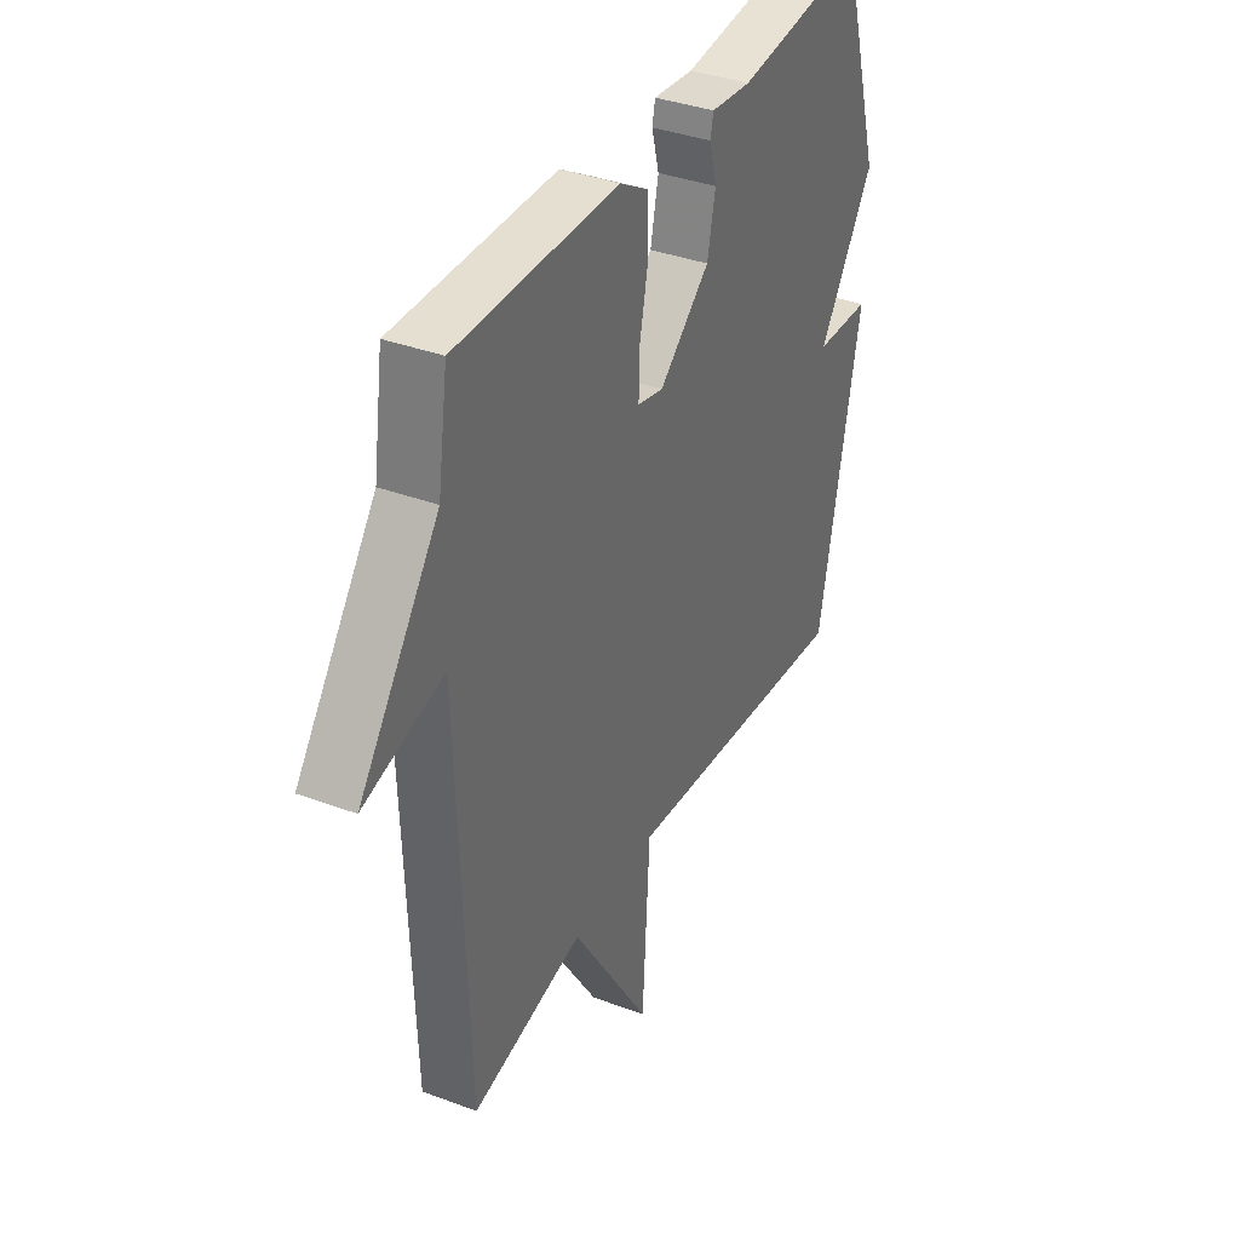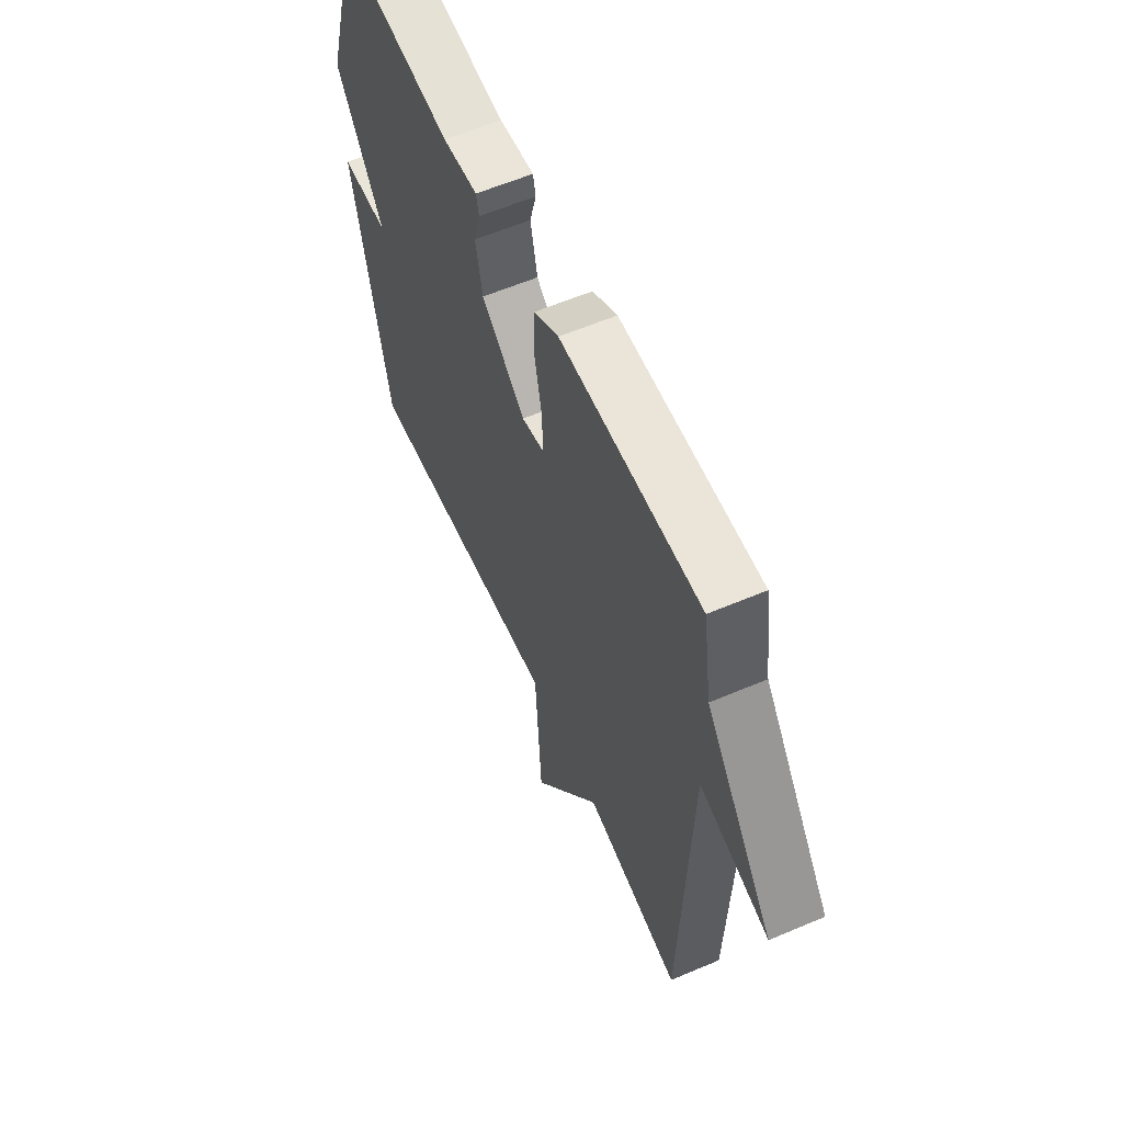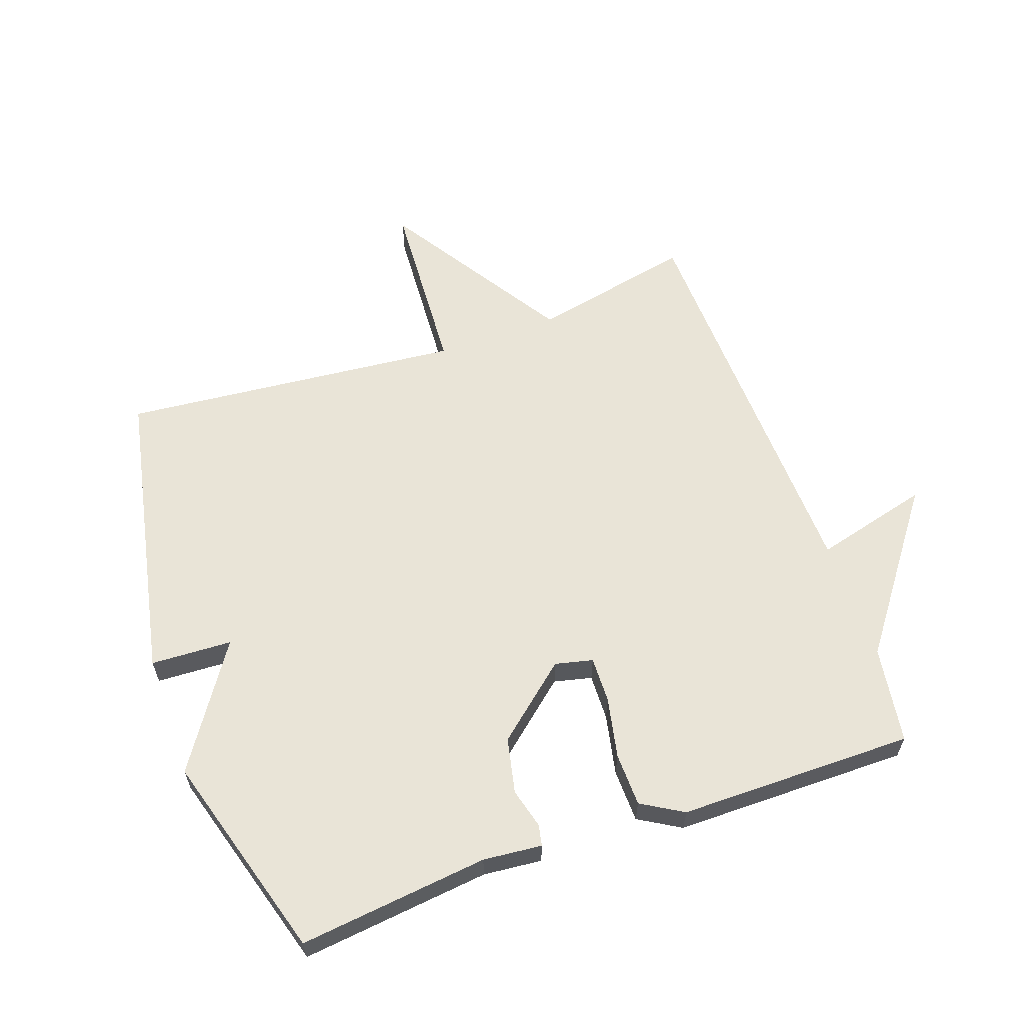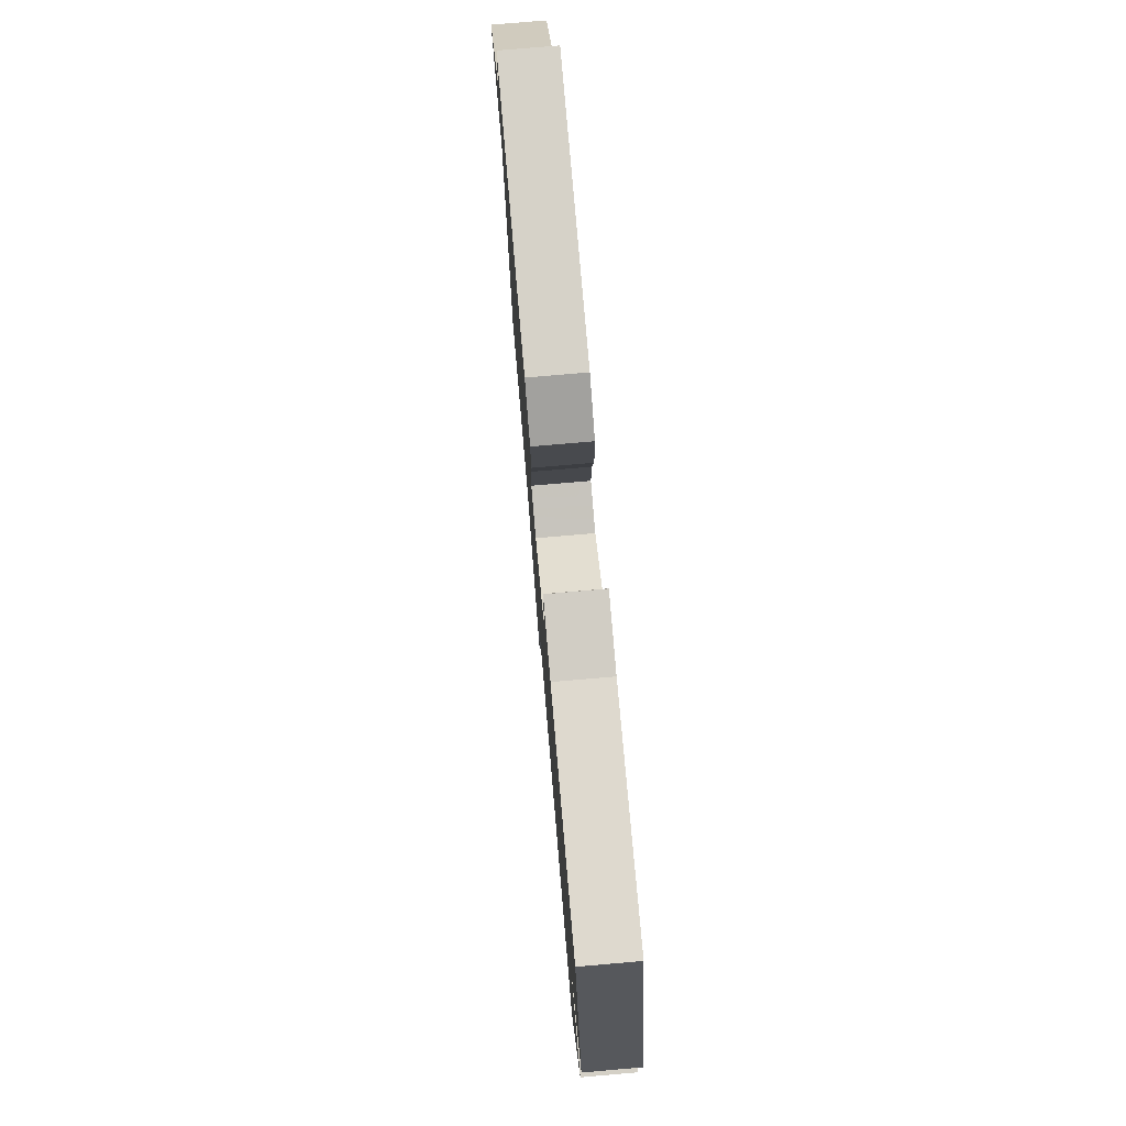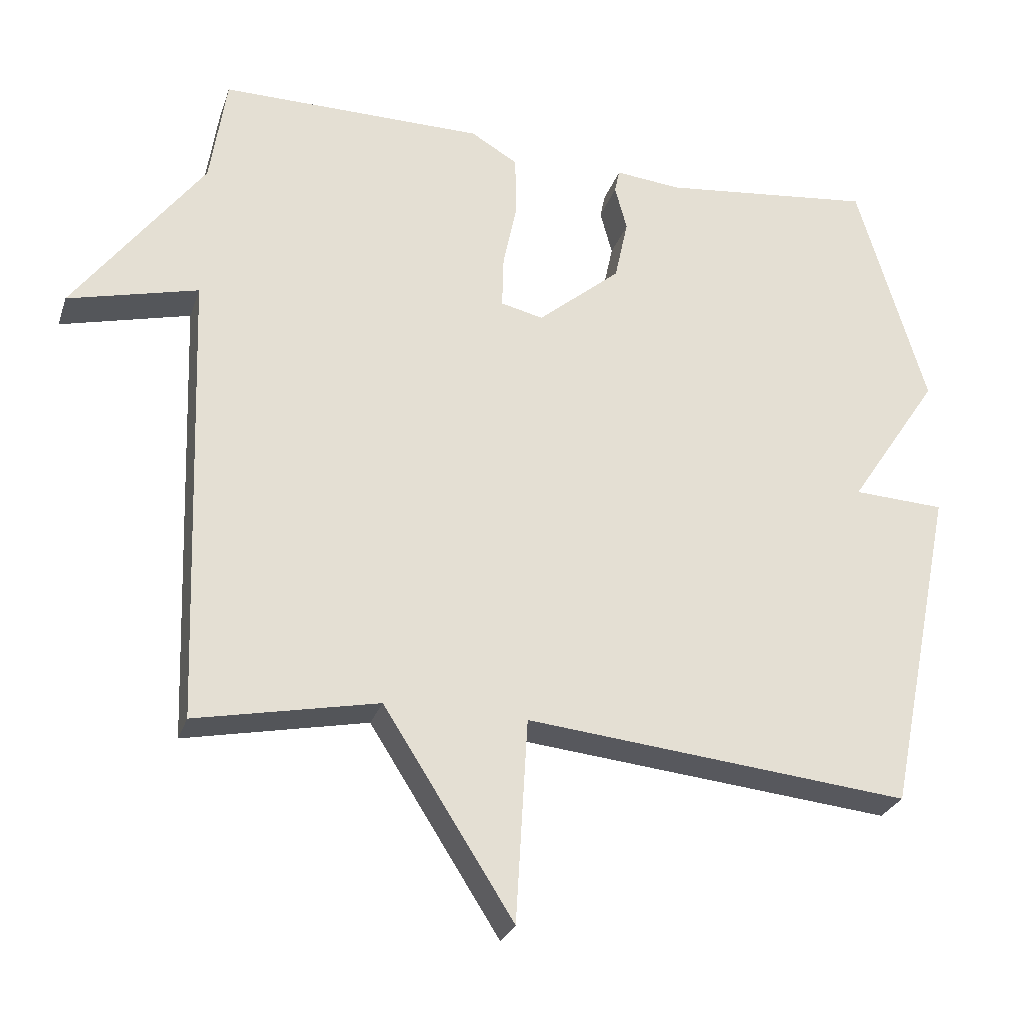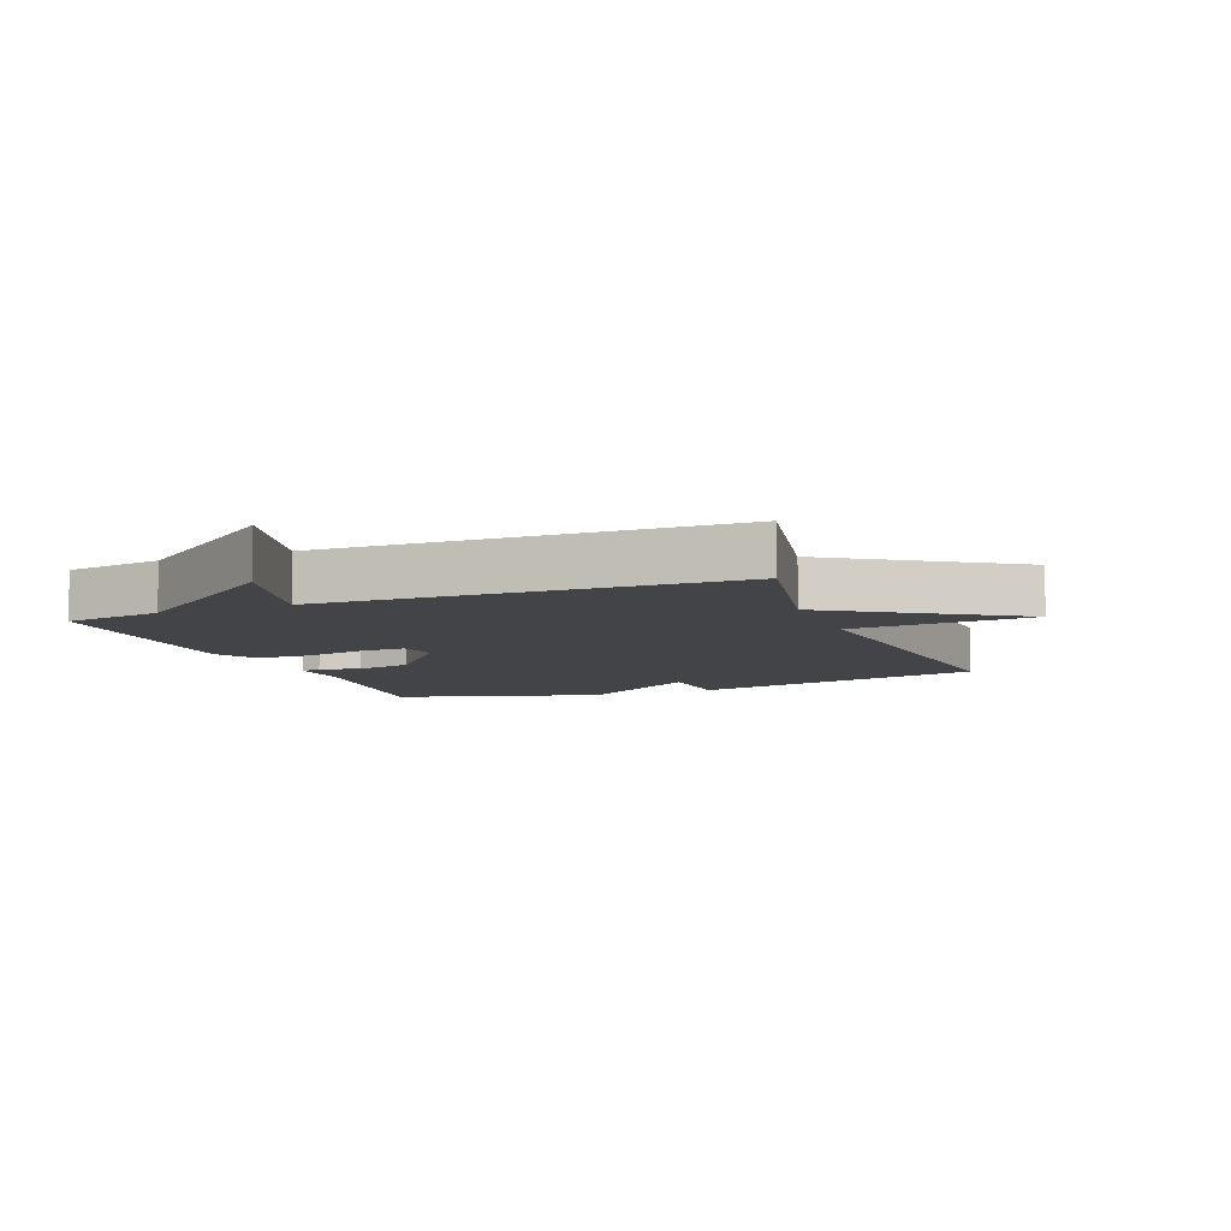
<metadata>
{"format":"obj","ext":"obj","renderer":"f3d","projection":"perspective","resolution":1024,"background":"white","views":[{"elev":36.7,"azim":115.8,"up":"+Z"},{"elev":59.7,"azim":66.4,"up":"+Z"},{"elev":61.0,"azim":-19.5,"up":"+Y"},{"elev":77.7,"azim":-94.9,"up":"+Z"},{"elev":-27.5,"azim":163.3,"up":"+Z"},{"elev":-8.2,"azim":111.5,"up":"+Y"}]}
</metadata>
<code>
v 0.5 0.07 0.5
v 0.523 0.07 0.346
v 0.706 0.07 0.099
v 0.523 0.07 0.146
v 0.5 0.07 -0.5
v 0.243 0.07 -0.447
v 0.06 0.07 -0.734
v 0.043 0.07 -0.447
v -0.5 0.07 -0.5
v -0.597 0.07 -0.029
v -0.468 0.07 -0.023
v -0.597 0.07 0.171
v -0.5 0.07 0.5
v -0.199 0.07 0.466
v -0.106 0.07 0.475
v -0.099 0.07 0.442
v -0.116 0.07 0.378
v -0.097 0.07 0.29
v 0.02 0.07 0.191
v 0.08 0.07 0.205
v 0.078 0.07 0.279
v 0.058 0.07 0.375
v 0.06 0.07 0.46
v 0.126 0.07 0.499
v 0.5 0 0.5
v 0.523 0 0.346
v 0.706 0 0.099
v 0.523 0 0.146
v 0.5 0 -0.5
v 0.243 0 -0.447
v 0.06 0 -0.734
v 0.043 0 -0.447
v -0.5 0 -0.5
v -0.597 0 -0.029
v -0.468 0 -0.023
v -0.597 0 0.171
v -0.5 0 0.5
v -0.199 0 0.466
v -0.106 0 0.475
v -0.099 0 0.442
v -0.116 0 0.378
v -0.097 0 0.29
v 0.02 0 0.191
v 0.08 0 0.205
v 0.078 0 0.279
v 0.058 0 0.375
v 0.06 0 0.46
v 0.126 0 0.499
f 24 1 2
f 23 24 2
f 22 23 2
f 21 22 2
f 20 21 2
f 14 15 16 17
f 14 17 18
f 13 14 18
f 12 13 18
f 11 12 18
f 8 9 10 11
f 8 11 18 19
f 8 19 20
f 7 8 20
f 6 7 20
f 2 3 4
f 5 6 20
f 4 5 20
f 2 4 20
f 26 25 48
f 26 48 47
f 26 47 46
f 26 46 45
f 26 45 44
f 41 40 39 38
f 42 41 38
f 42 38 37
f 42 37 36
f 42 36 35
f 35 34 33 32
f 43 42 35 32
f 44 43 32
f 44 32 31
f 44 31 30
f 28 27 26
f 44 30 29
f 44 29 28
f 44 28 26
f 1 25 26 2
f 2 26 27 3
f 3 27 28 4
f 4 28 29 5
f 5 29 30 6
f 6 30 31 7
f 7 31 32 8
f 8 32 33 9
f 9 33 34 10
f 10 34 35 11
f 11 35 36 12
f 12 36 37 13
f 13 37 38 14
f 14 38 39 15
f 15 39 40 16
f 16 40 41 17
f 17 41 42 18
f 18 42 43 19
f 19 43 44 20
f 20 44 45 21
f 21 45 46 22
f 22 46 47 23
f 23 47 48 24
f 24 48 25 1

</code>
